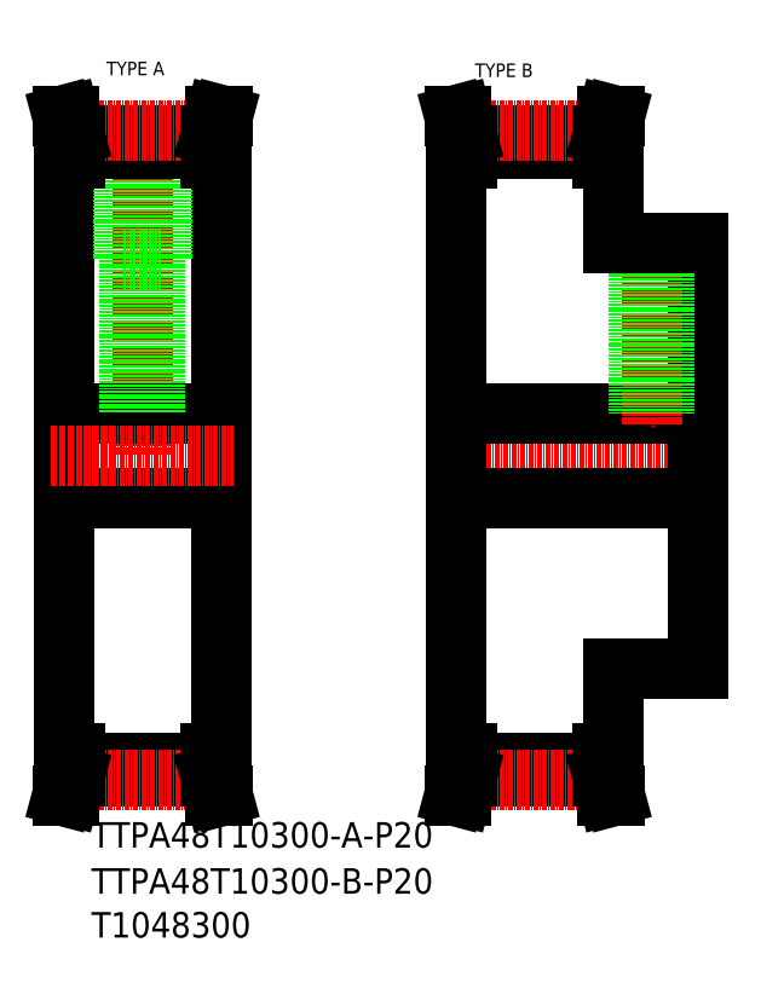
<metadata>
{"format":"dxf","ext":"dxf","renderer":"ezdxf+matplotlib","layout":"modelspace","background":"white","min_lineweight":24,"dpi":150}
</metadata>
<code>
0
SECTION
2
ENTITIES
0
TEXT
8
0
10
-286
20
-45.78
30
0
40
6
1
T1048300
0
TEXT
8
0
10
-286
20
-35.46
30
0
40
6
1
TTPA48T10300-B-P20
0
TEXT
8
0
10
-282.5
20
157.1
30
0
40
3.2
1
TYPE A
0
TEXT
8
0
10
-195.8
20
156.7
30
0
40
3.2
1
TYPE B
0
TEXT
8
0
10
-286
20
-24.61
30
0
40
6
1
TTPA48T10300-A-P20
0
LINE
8
0
10
-197.8
20
143.1
30
0
11
-165.8
21
143.1
31
0
0
LINE
8
0
10
-197.8
20
139.9
30
0
11
-165.8
21
139.9
31
0
0
LINE
8
CENTER
10
-198
20
144
30
0
11
-165.5
21
144
31
0
0
LINE
8
0
10
-197.8
20
-4.642
30
0
11
-165.8
21
-4.642
31
0
0
LINE
8
0
10
-197.8
20
-7.842
30
0
11
-165.8
21
-7.842
31
0
0
LINE
8
CENTER
10
-198
20
-8.762
30
0
11
-165.5
21
-8.762
31
0
0
LINE
8
CENTER
10
-203.3
20
67.63
30
0
11
-140.3
21
67.63
31
0
0
LINE
8
0
10
-200.3
20
77.63
30
0
11
-143.3
21
77.63
31
0
0
LINE
8
0
10
-200.3
20
57.63
30
0
11
-143.3
21
57.63
31
0
0
LINE
8
0
10
-290
20
-4.642
30
0
11
-258
21
-4.642
31
0
0
LINE
8
0
10
-290
20
-7.842
30
0
11
-258
21
-7.842
31
0
0
LINE
8
CENTER
10
-290.2
20
-8.762
30
0
11
-257.7
21
-8.762
31
0
0
LINE
8
0
10
-291.6
20
-7.631
30
0
11
-292.8
21
-12.37
31
0
0
LINE
8
0
10
-290
20
-7.842
30
0
11
-291.2
21
-12.37
31
0
0
LINE
8
0
10
-291.2
20
-12.37
30
0
11
-292.8
21
-12.37
31
0
0
LINE
8
0
10
-292.5
20
-2.367
30
0
11
-290
21
-2.367
31
0
0
LINE
8
0
10
-290
20
-2.367
30
0
11
-290
21
-7.842
31
0
0
LINE
8
0
10
-291.6
20
-2.367
30
0
11
-291.6
21
-7.631
31
0
0
LINE
8
0
10
-256.4
20
-7.631
30
0
11
-255.1
21
-12.37
31
0
0
LINE
8
0
10
-258
20
-7.842
30
0
11
-256.8
21
-12.37
31
0
0
LINE
8
0
10
-256.8
20
-12.37
30
0
11
-255.1
21
-12.37
31
0
0
LINE
8
0
10
-255.5
20
-2.367
30
0
11
-258
21
-2.367
31
0
0
LINE
8
0
10
-256.4
20
-2.367
30
0
11
-256.4
21
-7.631
31
0
0
LINE
8
0
10
-258
20
-2.367
30
0
11
-258
21
-7.842
31
0
0
LINE
8
0
10
-199.4
20
-7.631
30
0
11
-200.6
21
-12.37
31
0
0
LINE
8
0
10
-197.8
20
-7.842
30
0
11
-199
21
-12.37
31
0
0
LINE
8
0
10
-199
20
-12.37
30
0
11
-200.6
21
-12.37
31
0
0
LINE
8
0
10
-200.3
20
-2.367
30
0
11
-197.8
21
-2.367
31
0
0
LINE
8
0
10
-199.4
20
-2.367
30
0
11
-199.4
21
-7.631
31
0
0
LINE
8
0
10
-197.8
20
-2.367
30
0
11
-197.8
21
-7.842
31
0
0
LINE
8
CENTER
10
-274
20
145.5
30
0
11
-274
21
67.63
31
0
0
LINE
8
0
10
-255.5
20
-2.367
30
0
11
-255.5
21
137.6
31
0
0
LINE
8
0
10
-292.5
20
-2.367
30
0
11
-292.5
21
137.6
31
0
0
LINE
8
0
10
-269.5
20
139.9
30
0
11
-269.5
21
113.6
31
0
0
LINE
8
0
10
-278.5
20
139.9
30
0
11
-278.5
21
113.6
31
0
0
LINE
8
0
10
-200.3
20
-2.367
30
0
11
-200.3
21
137.6
31
0
0
LINE
8
0
10
-292.5
20
77.63
30
0
11
-255.5
21
77.63
31
0
0
LINE
8
0
10
-292.5
20
57.63
30
0
11
-255.5
21
57.63
31
0
0
LINE
8
CENTER
10
-295.5
20
67.63
30
0
11
-252.5
21
67.63
31
0
0
LINE
8
0
10
-271
20
113.6
30
0
11
-271
21
77.63
31
0
0
LINE
8
0
10
-271.6
20
113.6
30
0
11
-271.6
21
77.63
31
0
0
LINE
8
0
10
-276.4
20
113.6
30
0
11
-276.4
21
77.63
31
0
0
LINE
8
0
10
-277
20
113.6
30
0
11
-277
21
77.63
31
0
0
LINE
8
0
10
-278.5
20
113.6
30
0
11
-269.5
21
113.6
31
0
0
LINE
8
0
10
-290
20
139.9
30
0
11
-258
21
139.9
31
0
0
LINE
8
0
10
-290
20
143.1
30
0
11
-258
21
143.1
31
0
0
LINE
8
CENTER
10
-290.2
20
144
30
0
11
-257.7
21
144
31
0
0
LINE
8
0
10
-290
20
137.6
30
0
11
-290
21
143.1
31
0
0
LINE
8
0
10
-291.6
20
137.6
30
0
11
-291.6
21
142.9
31
0
0
LINE
8
0
10
-292.5
20
137.6
30
0
11
-290
21
137.6
31
0
0
LINE
8
0
10
-291.6
20
142.9
30
0
11
-292.8
21
147.6
31
0
0
LINE
8
0
10
-290
20
143.1
30
0
11
-291.2
21
147.6
31
0
0
LINE
8
0
10
-291.2
20
147.6
30
0
11
-292.8
21
147.6
31
0
0
LINE
8
0
10
-258
20
137.6
30
0
11
-258
21
143.1
31
0
0
LINE
8
0
10
-256.4
20
137.6
30
0
11
-256.4
21
142.9
31
0
0
LINE
8
0
10
-255.5
20
137.6
30
0
11
-258
21
137.6
31
0
0
LINE
8
0
10
-256.8
20
147.6
30
0
11
-255.1
21
147.6
31
0
0
LINE
8
0
10
-256.4
20
142.9
30
0
11
-255.1
21
147.6
31
0
0
LINE
8
0
10
-258
20
143.1
30
0
11
-256.8
21
147.6
31
0
0
LINE
8
0
10
-197.8
20
137.6
30
0
11
-197.8
21
143.1
31
0
0
LINE
8
0
10
-199.4
20
137.6
30
0
11
-199.4
21
142.9
31
0
0
LINE
8
0
10
-200.3
20
137.6
30
0
11
-197.8
21
137.6
31
0
0
LINE
8
0
10
-197.8
20
143.1
30
0
11
-199
21
147.6
31
0
0
LINE
8
0
10
-199.4
20
142.9
30
0
11
-200.6
21
147.6
31
0
0
LINE
8
0
10
-199
20
147.6
30
0
11
-200.6
21
147.6
31
0
0
LINE
8
0
10
-163.3
20
17.63
30
0
11
-163.3
21
-2.367
31
0
0
LINE
8
0
10
-165.8
20
-7.842
30
0
11
-164.6
21
-12.37
31
0
0
LINE
8
0
10
-164.2
20
-7.631
30
0
11
-162.9
21
-12.37
31
0
0
LINE
8
0
10
-164.6
20
-12.37
30
0
11
-162.9
21
-12.37
31
0
0
LINE
8
0
10
-163.3
20
-2.367
30
0
11
-165.8
21
-2.367
31
0
0
LINE
8
0
10
-165.8
20
-2.367
30
0
11
-165.8
21
-7.842
31
0
0
LINE
8
0
10
-164.2
20
-2.367
30
0
11
-164.2
21
-7.631
31
0
0
LINE
8
0
10
-163.3
20
17.63
30
0
11
-143.3
21
17.63
31
0
0
LINE
8
0
10
-163.3
20
117.6
30
0
11
-163.3
21
137.6
31
0
0
LINE
8
0
10
-143.3
20
117.6
30
0
11
-143.3
21
17.63
31
0
0
LINE
8
CENTER
10
-154.3
20
120.6
30
0
11
-154.3
21
74.63
31
0
0
LINE
8
0
10
-151.3
20
117.6
30
0
11
-151.3
21
77.63
31
0
0
LINE
8
0
10
-151.9
20
117.6
30
0
11
-151.9
21
77.63
31
0
0
LINE
8
0
10
-156.7
20
117.6
30
0
11
-156.7
21
77.63
31
0
0
LINE
8
0
10
-157.3
20
117.6
30
0
11
-157.3
21
77.63
31
0
0
LINE
8
0
10
-163.3
20
117.6
30
0
11
-143.3
21
117.6
31
0
0
LINE
8
0
10
-164.2
20
137.6
30
0
11
-164.2
21
142.9
31
0
0
LINE
8
0
10
-165.8
20
137.6
30
0
11
-165.8
21
143.1
31
0
0
LINE
8
0
10
-163.3
20
137.6
30
0
11
-165.8
21
137.6
31
0
0
LINE
8
0
10
-164.2
20
142.9
30
0
11
-162.9
21
147.6
31
0
0
LINE
8
0
10
-165.8
20
143.1
30
0
11
-164.6
21
147.6
31
0
0
LINE
8
0
10
-164.6
20
147.6
30
0
11
-162.9
21
147.6
31
0
0
ENDSEC
0
EOF

</code>
